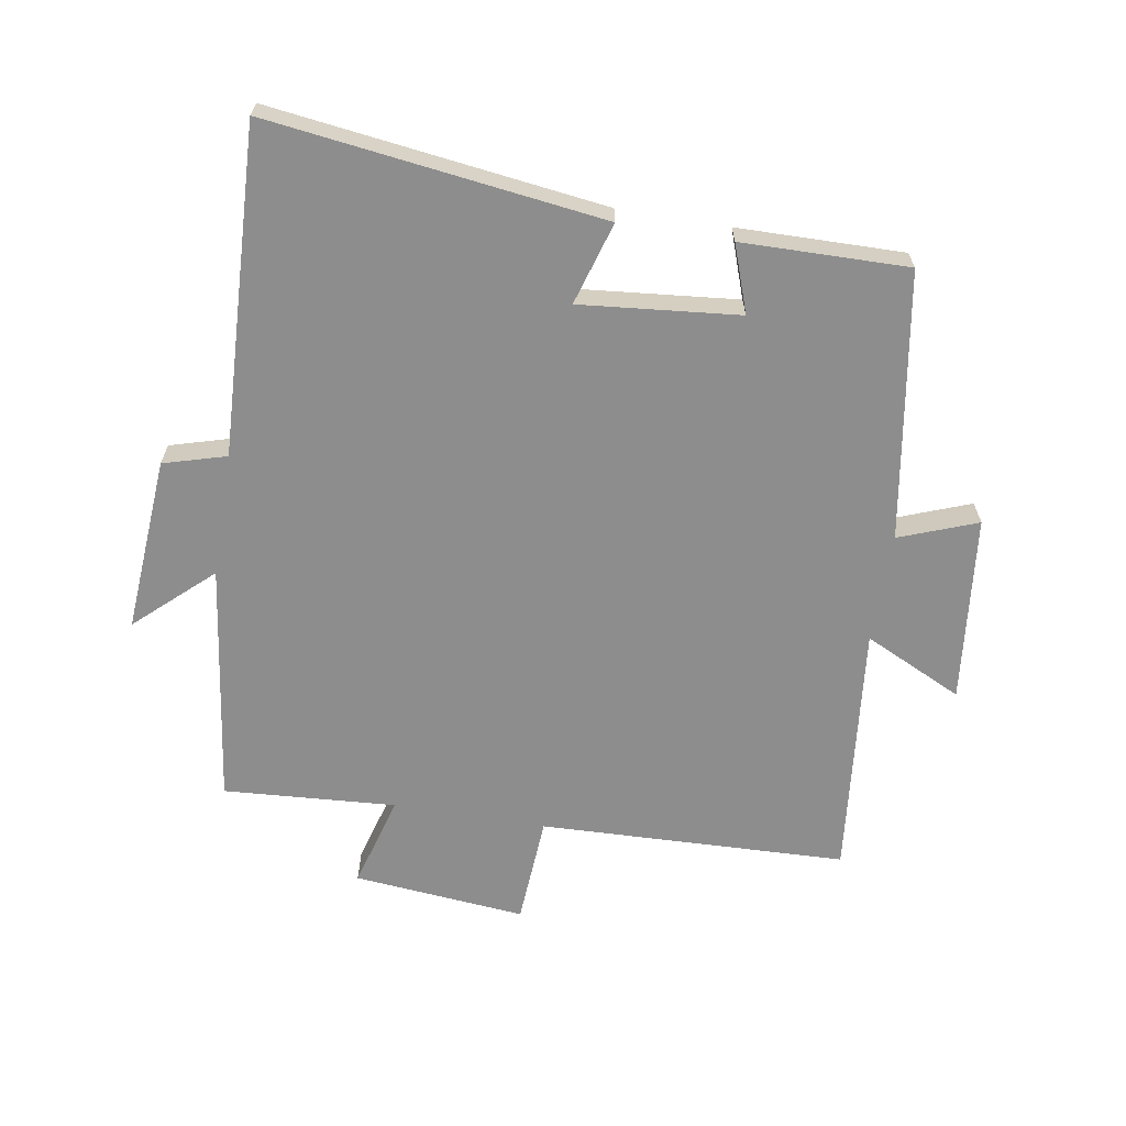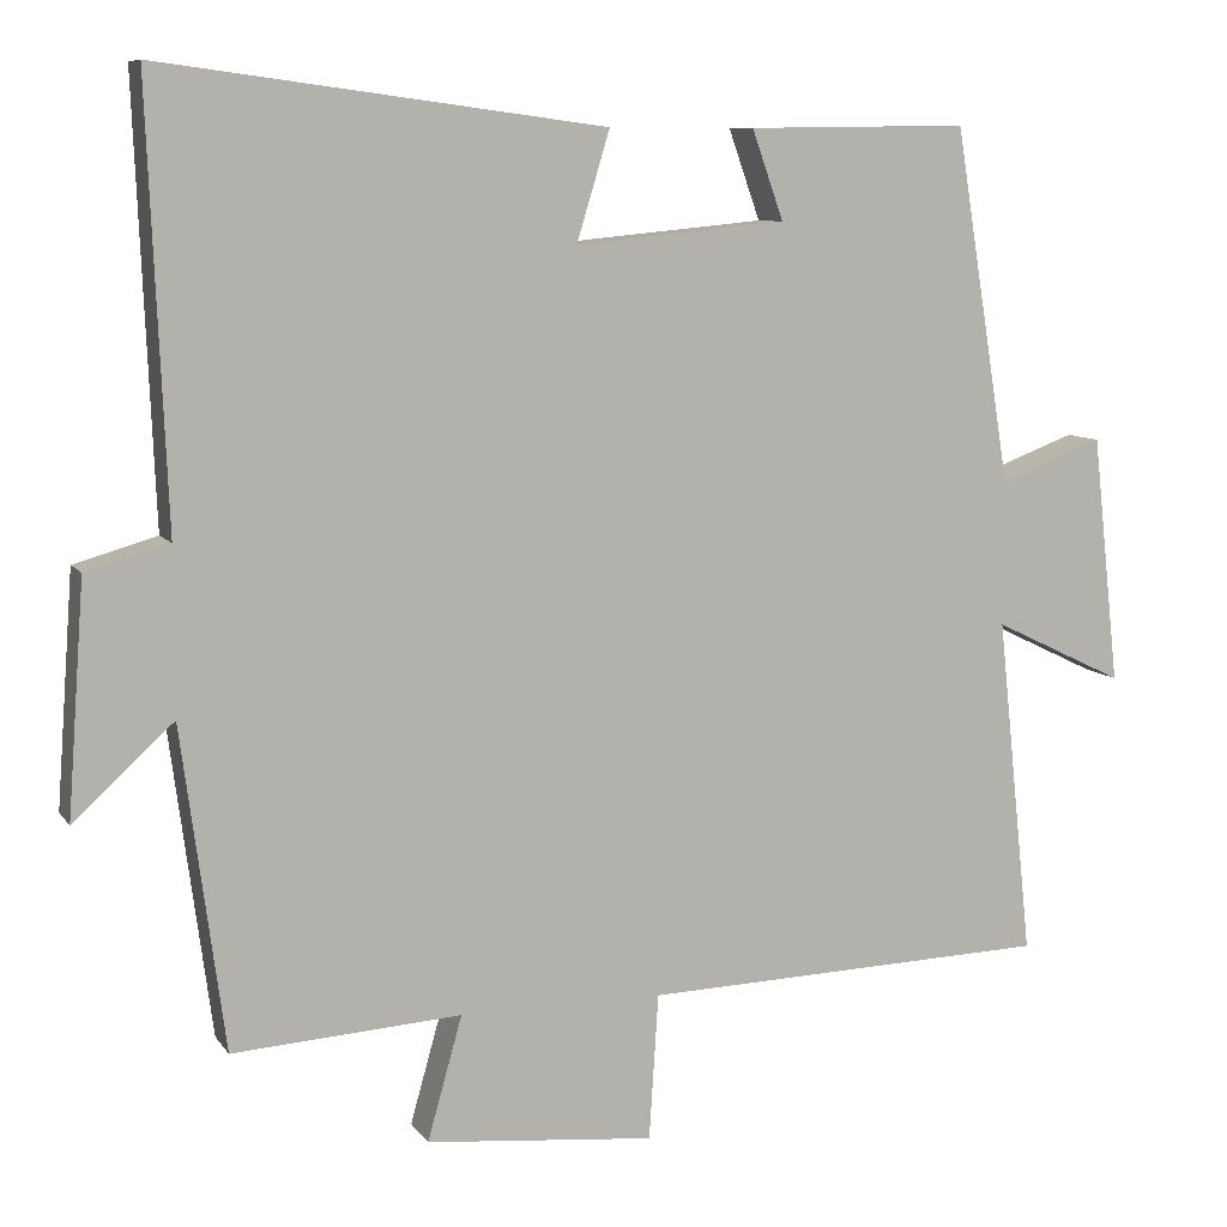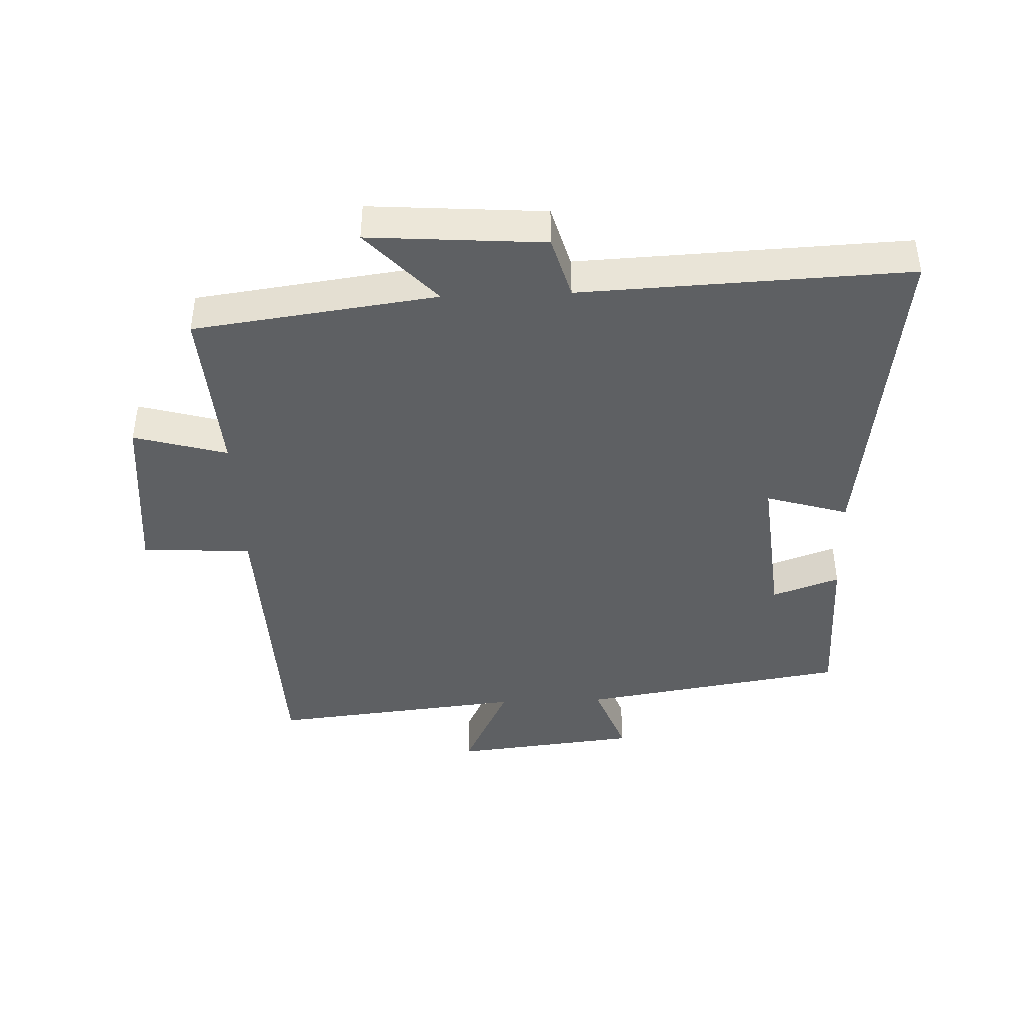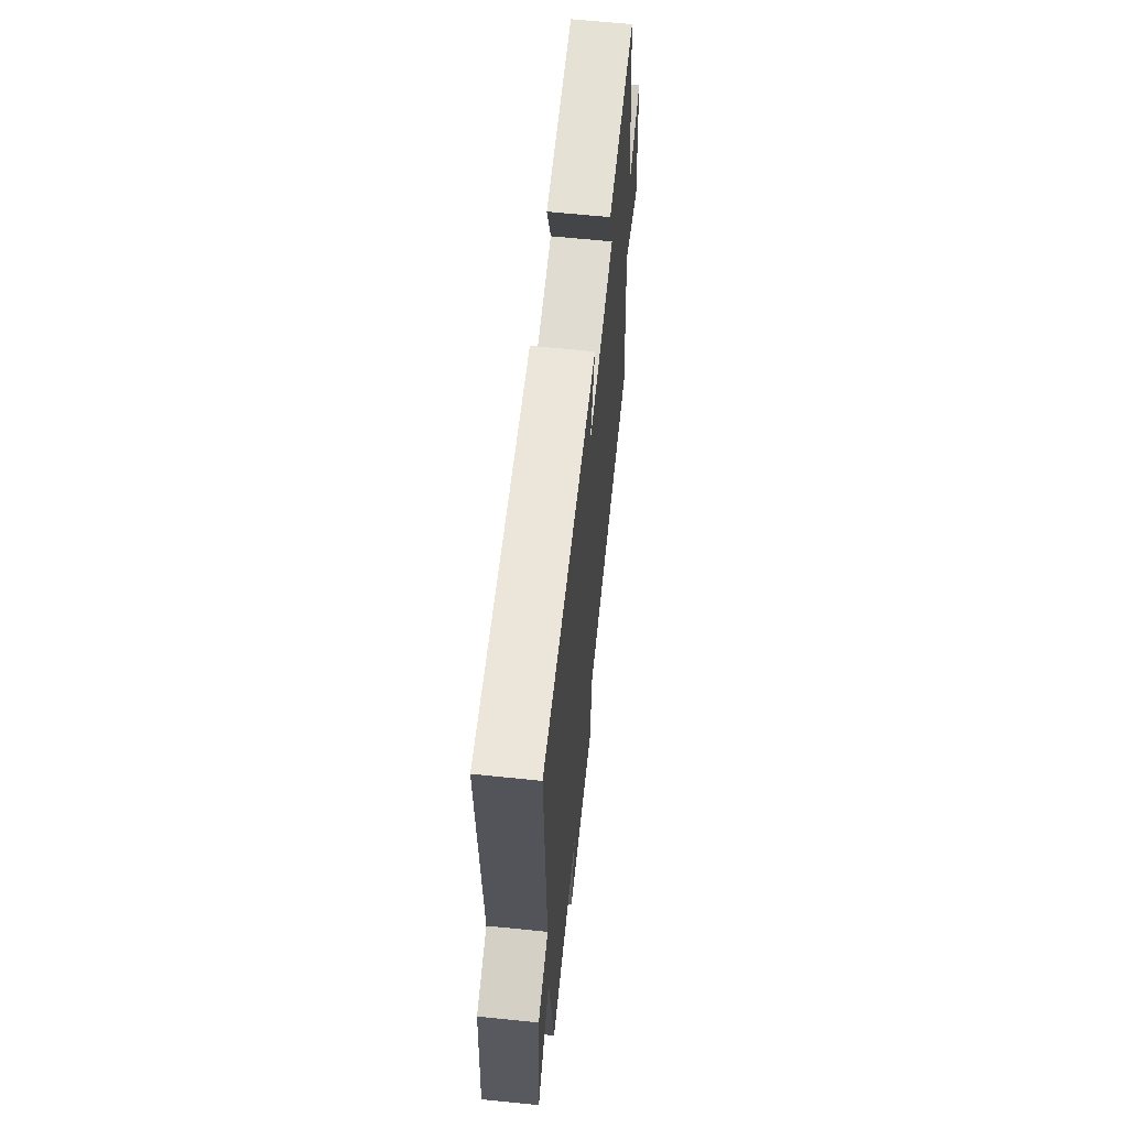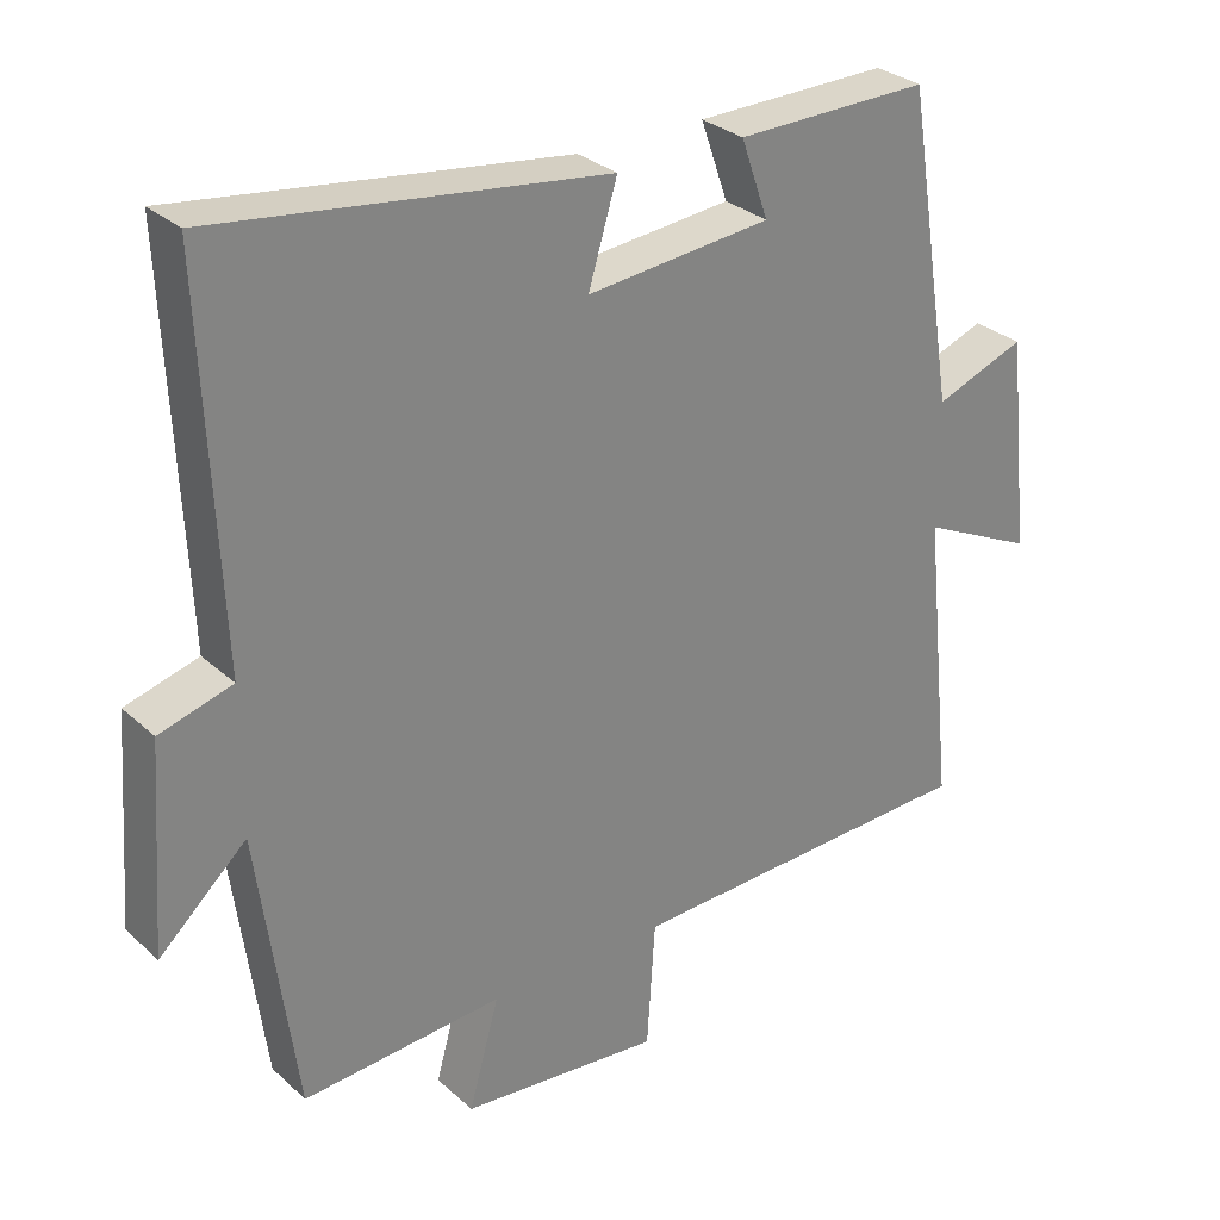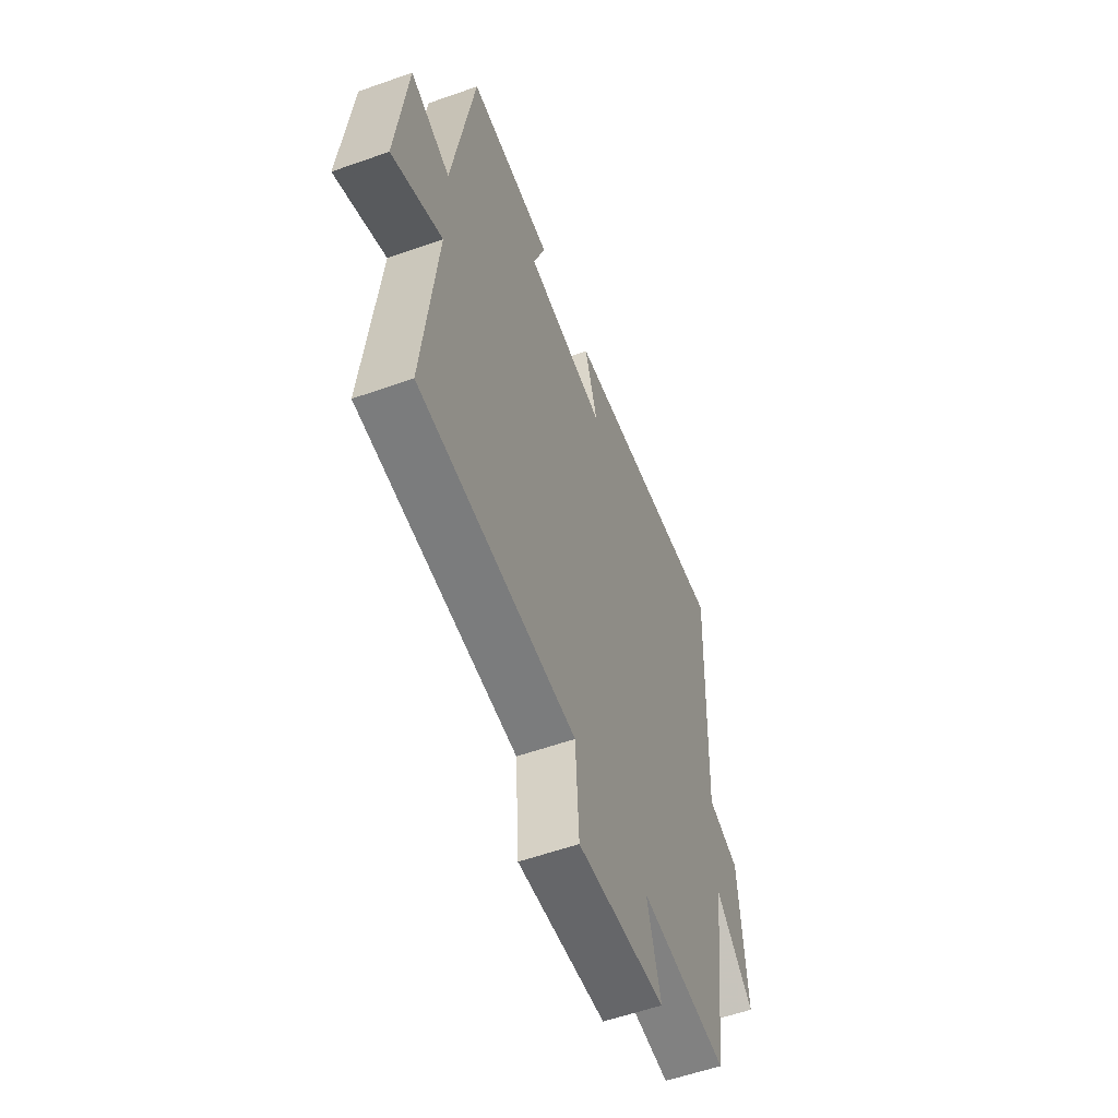
<metadata>
{"format":"obj","ext":"obj","renderer":"f3d","projection":"perspective","resolution":1024,"background":"white","views":[{"elev":-64.6,"azim":-9.4,"up":"+Y"},{"elev":8.5,"azim":-19.9,"up":"+Z"},{"elev":-42.1,"azim":-87.8,"up":"+Y"},{"elev":63.6,"azim":-84.1,"up":"+Z"},{"elev":29.6,"azim":-37.6,"up":"+Z"},{"elev":-56.9,"azim":110.3,"up":"+Z"}]}
</metadata>
<code>
v 0.433 0.07 0.504
v 0.5 0.07 0.087
v 0.622 0.07 0.133
v 0.654 0.07 -0.159
v 0.5 0.07 -0.085
v 0.542 0.07 -0.484
v 0.061 0.07 -0.5
v 0.05 0.07 -0.672
v -0.22 0.07 -0.646
v -0.179 0.07 -0.5
v -0.449 0.07 -0.518
v -0.5 0.07 -0.138
v -0.618 0.07 -0.246
v -0.598 0.07 0.028
v -0.5 0.07 0.056
v -0.522 0.07 0.568
v 0.001 0.07 0.5
v -0.038 0.07 0.371
v 0.21 0.07 0.395
v 0.173 0.07 0.5
v 0.433 0 0.504
v 0.5 0 0.087
v 0.622 0 0.133
v 0.654 0 -0.159
v 0.5 0 -0.085
v 0.542 0 -0.484
v 0.061 0 -0.5
v 0.05 0 -0.672
v -0.22 0 -0.646
v -0.179 0 -0.5
v -0.449 0 -0.518
v -0.5 0 -0.138
v -0.618 0 -0.246
v -0.598 0 0.028
v -0.5 0 0.056
v -0.522 0 0.568
v 0.001 0 0.5
v -0.038 0 0.371
v 0.21 0 0.395
v 0.173 0 0.5
f 19 20 1 2
f 18 19 2
f 15 16 17 18
f 15 18 2
f 12 13 14 15
f 12 15 2
f 11 12 2
f 10 11 2
f 7 8 9 10
f 5 6 7 10
f 5 10 2 3
f 3 4 5
f 22 21 40 39
f 22 39 38
f 38 37 36 35
f 22 38 35
f 35 34 33 32
f 22 35 32
f 22 32 31
f 22 31 30
f 30 29 28 27
f 30 27 26 25
f 23 22 30 25
f 25 24 23
f 1 21 22 2
f 2 22 23 3
f 3 23 24 4
f 4 24 25 5
f 5 25 26 6
f 6 26 27 7
f 7 27 28 8
f 8 28 29 9
f 9 29 30 10
f 10 30 31 11
f 11 31 32 12
f 12 32 33 13
f 13 33 34 14
f 14 34 35 15
f 15 35 36 16
f 16 36 37 17
f 17 37 38 18
f 18 38 39 19
f 19 39 40 20
f 20 40 21 1

</code>
